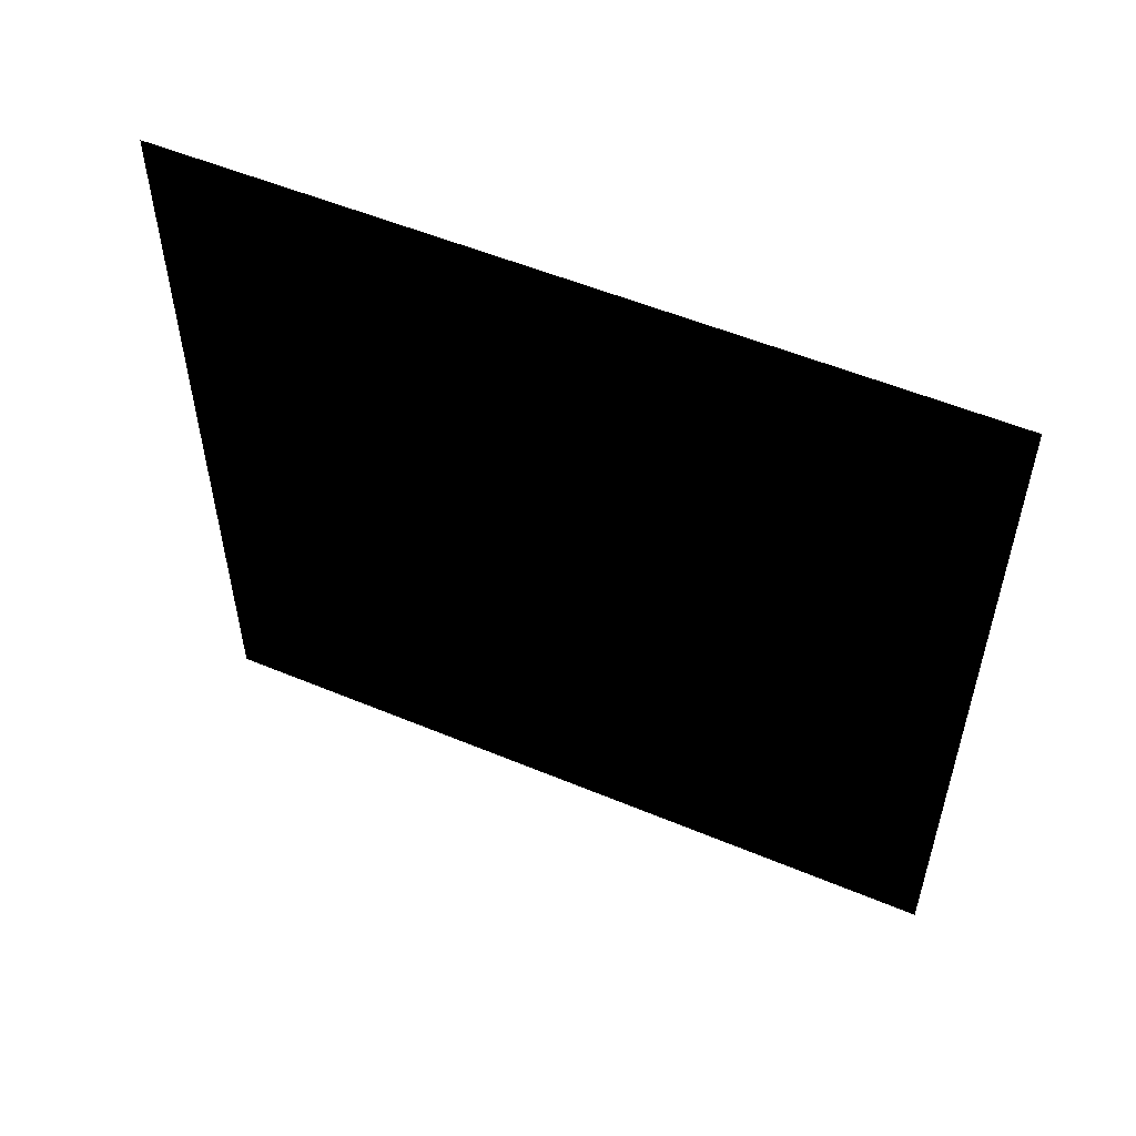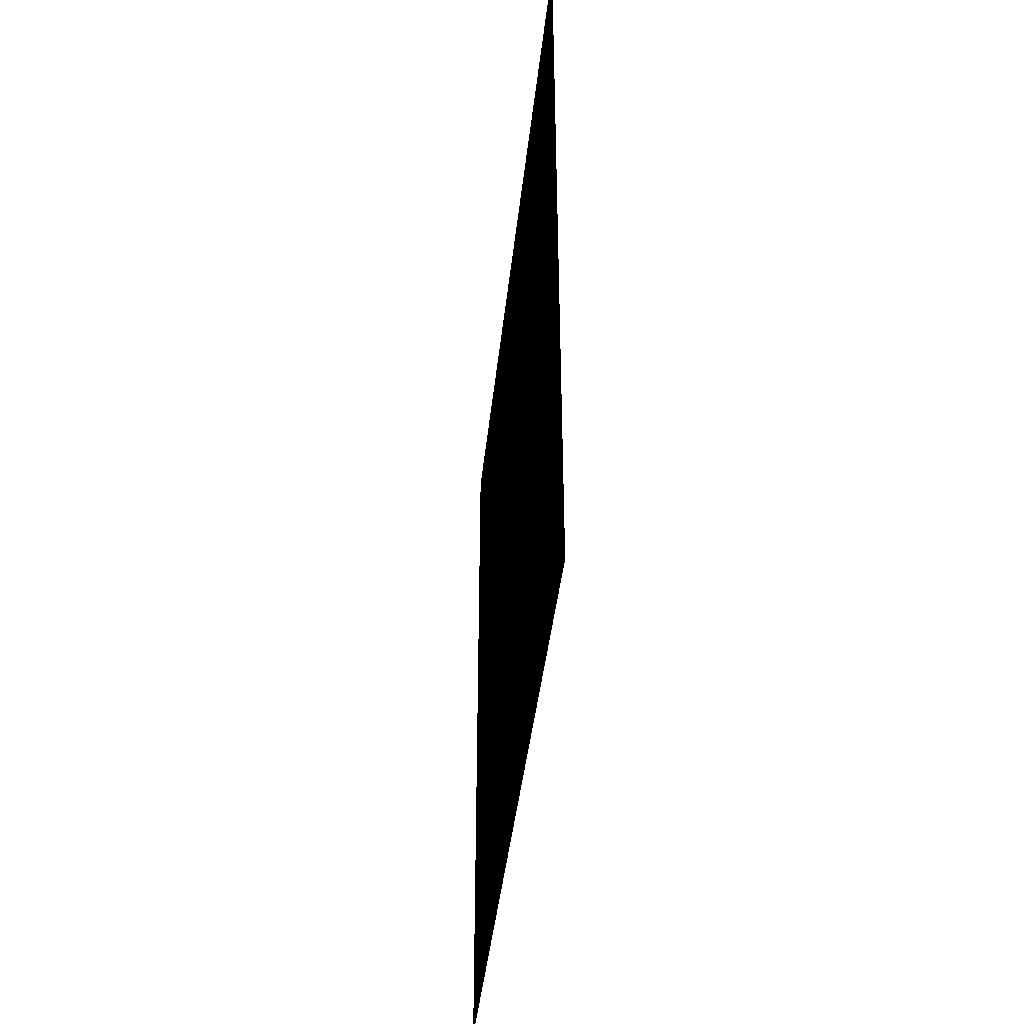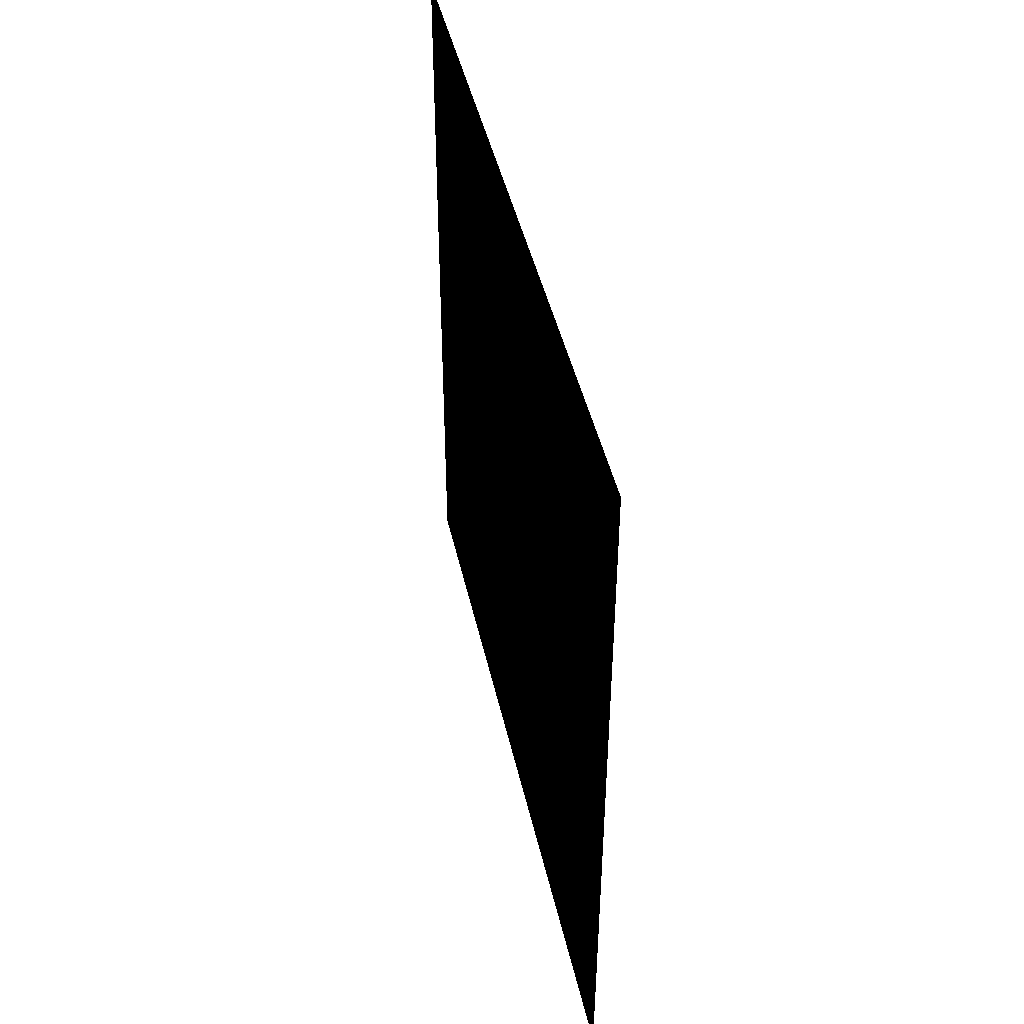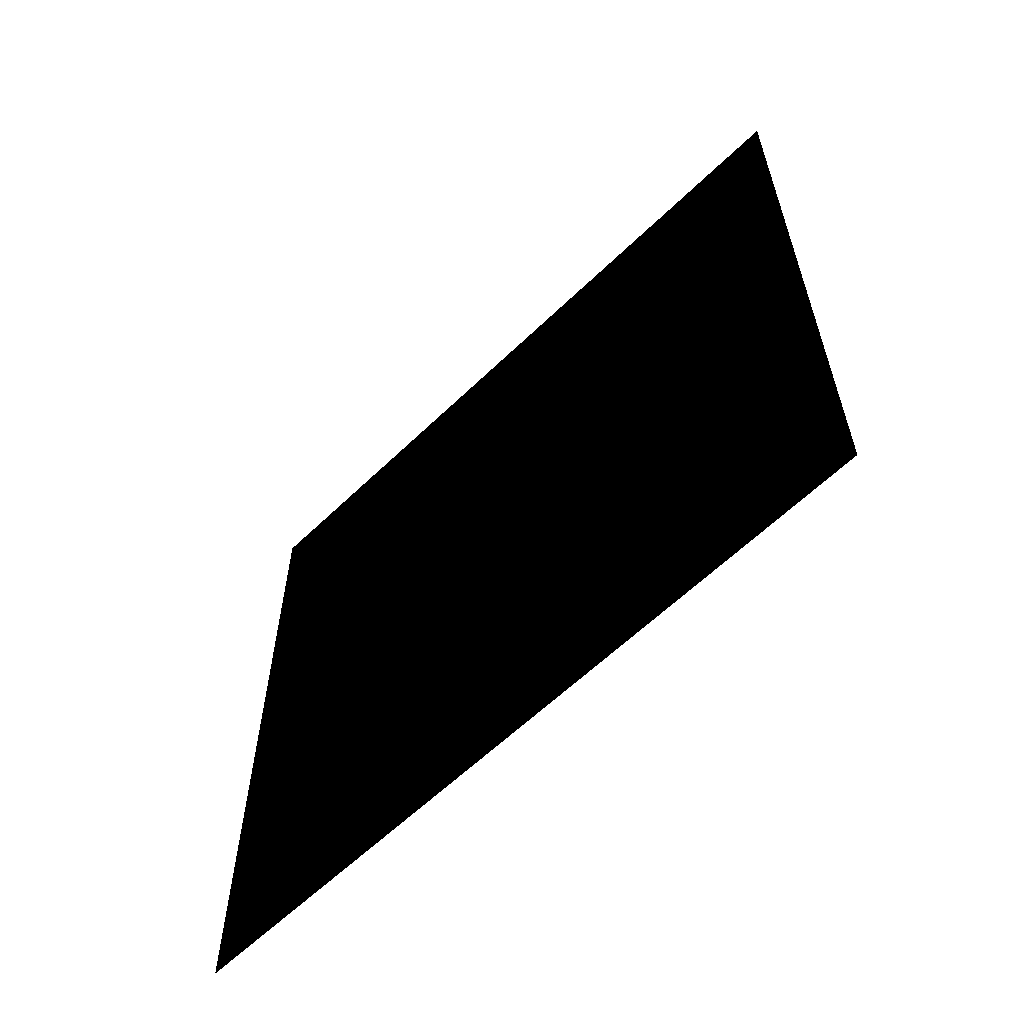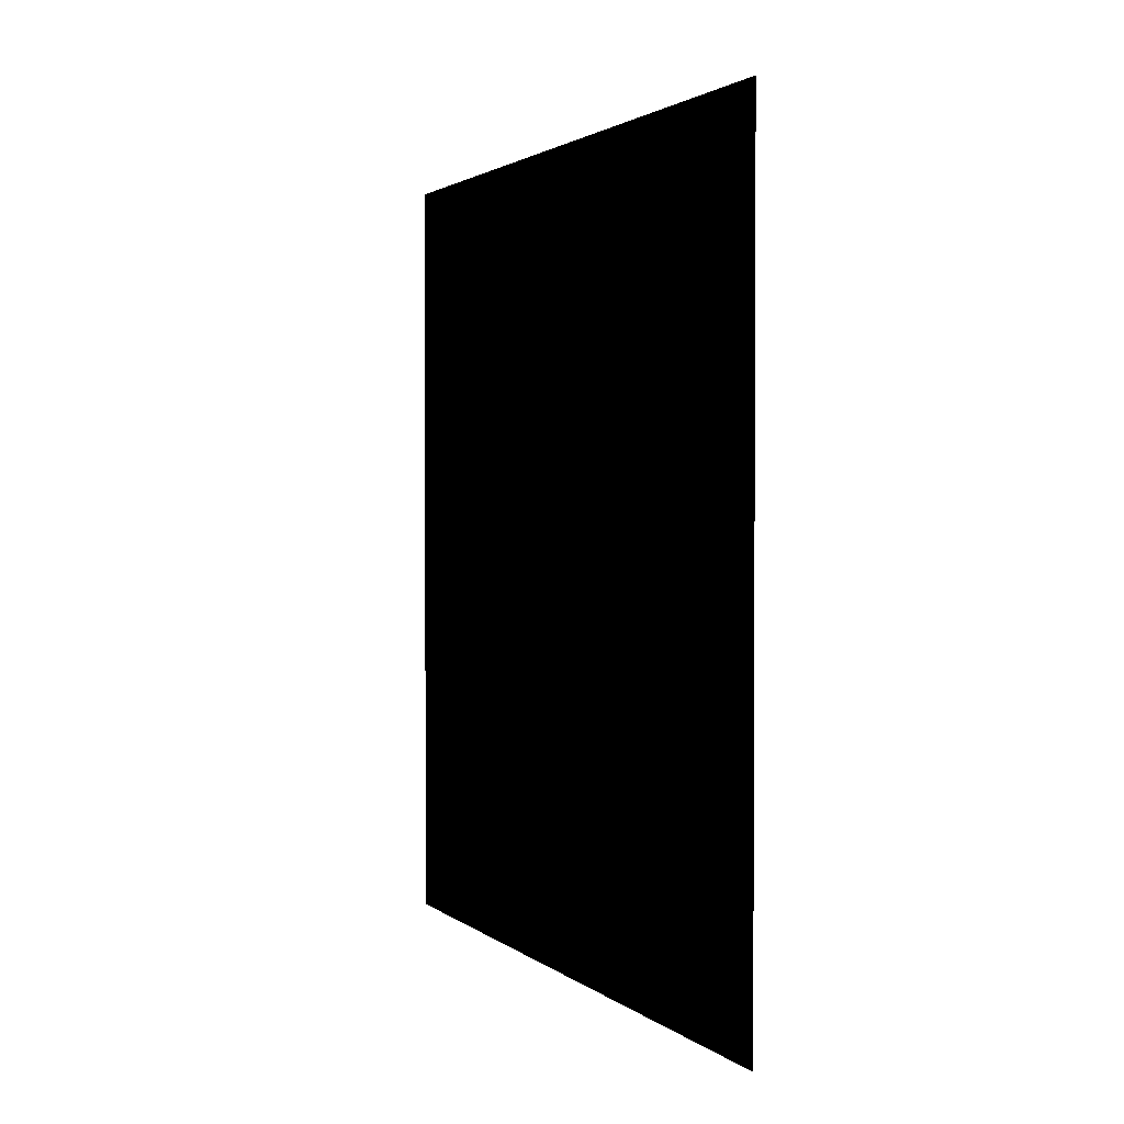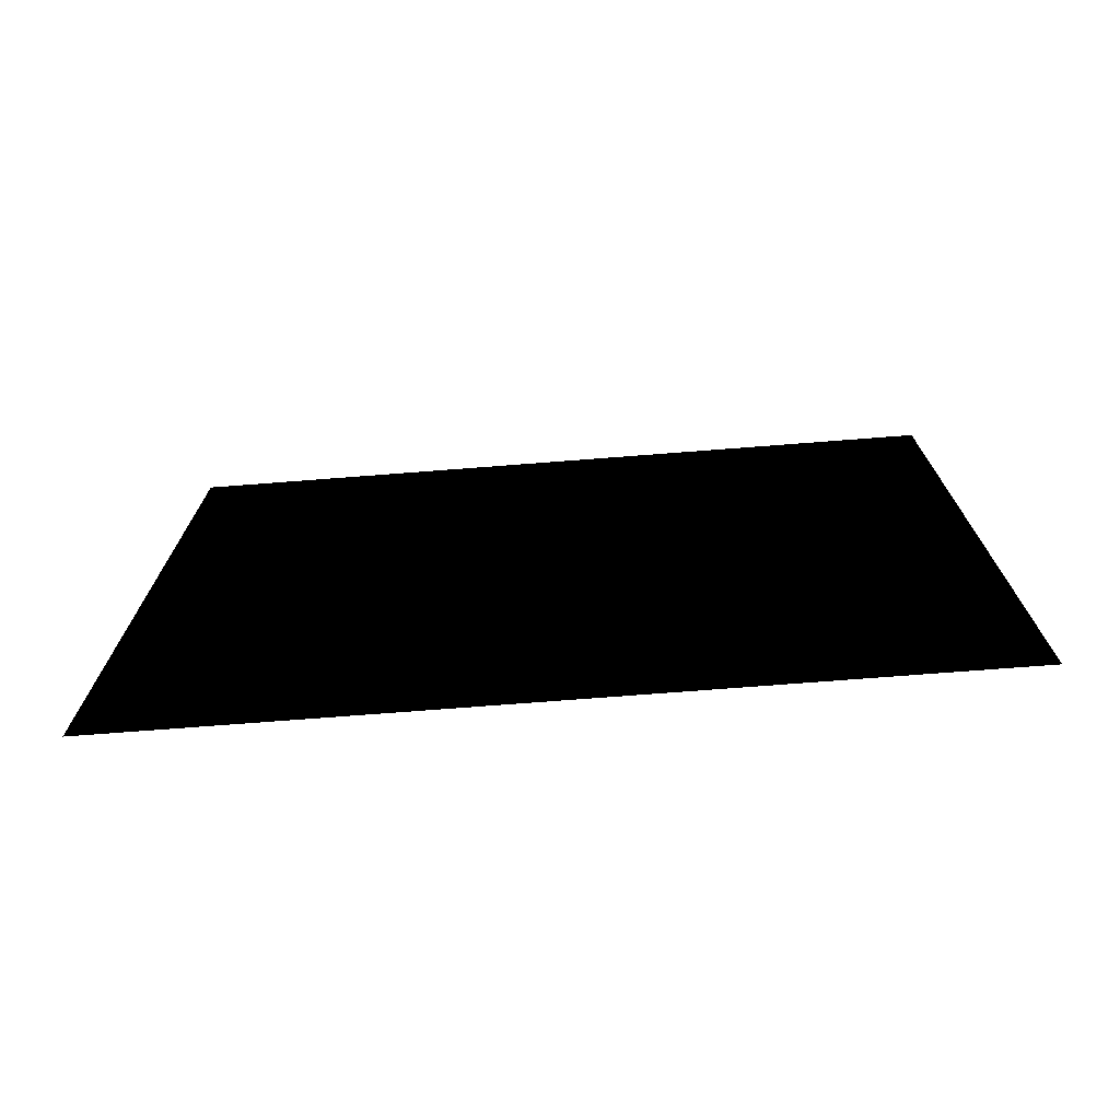
<metadata>
{"format":"obj","ext":"obj","renderer":"f3d","projection":"perspective","resolution":1024,"background":"white","views":[{"elev":54.1,"azim":113.9,"up":"+Y"},{"elev":-41.4,"azim":174.0,"up":"+Y"},{"elev":44.5,"azim":167.6,"up":"+Y"},{"elev":-60.4,"azim":134.7,"up":"+Z"},{"elev":1.9,"azim":-22.7,"up":"+Y"},{"elev":-73.7,"azim":94.4,"up":"+Z"}]}
</metadata>
<code>
v 10 -10 10
v 10 10 10
v -10 10 10
v -10 -10 10
v 10 -10 -10
v 10 10 -10
v -10 -10 -10
v -10 10 -10
f 1 5 2
f 5 2 6

</code>
